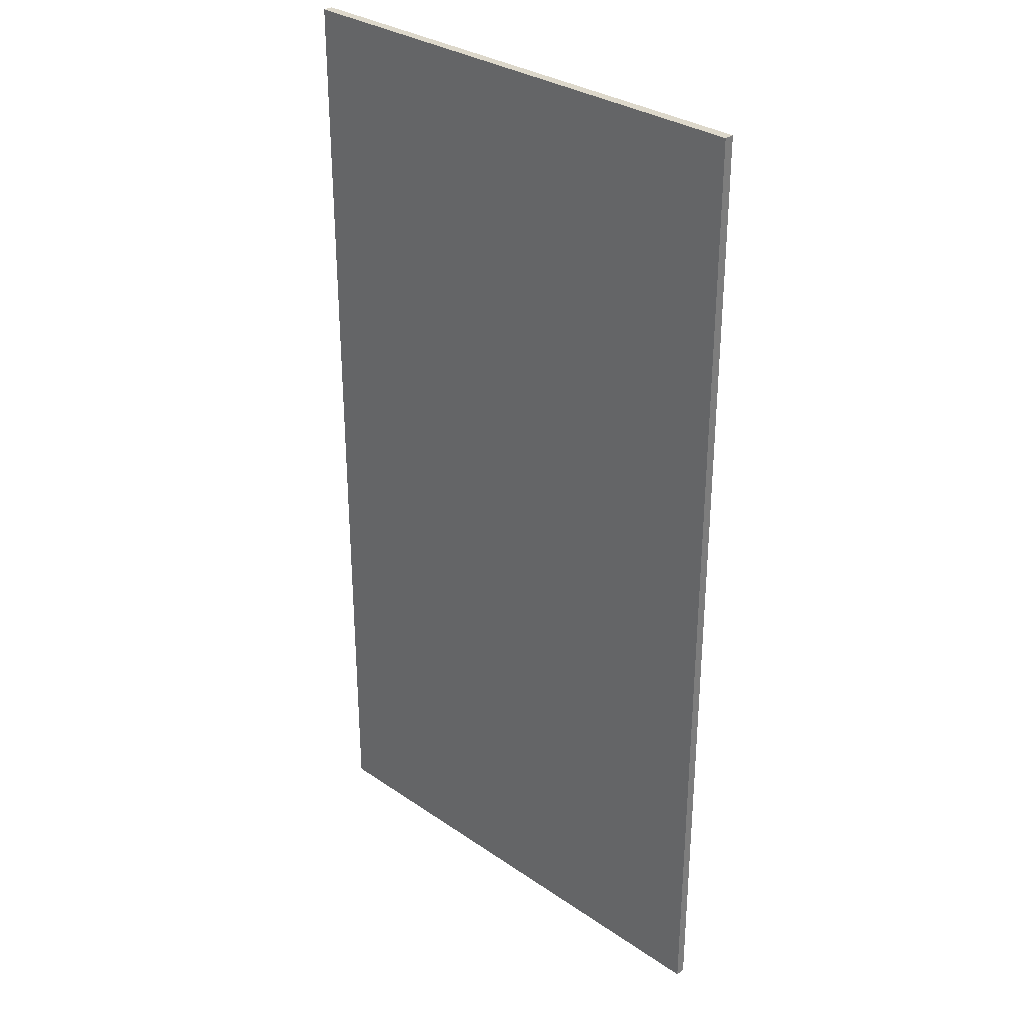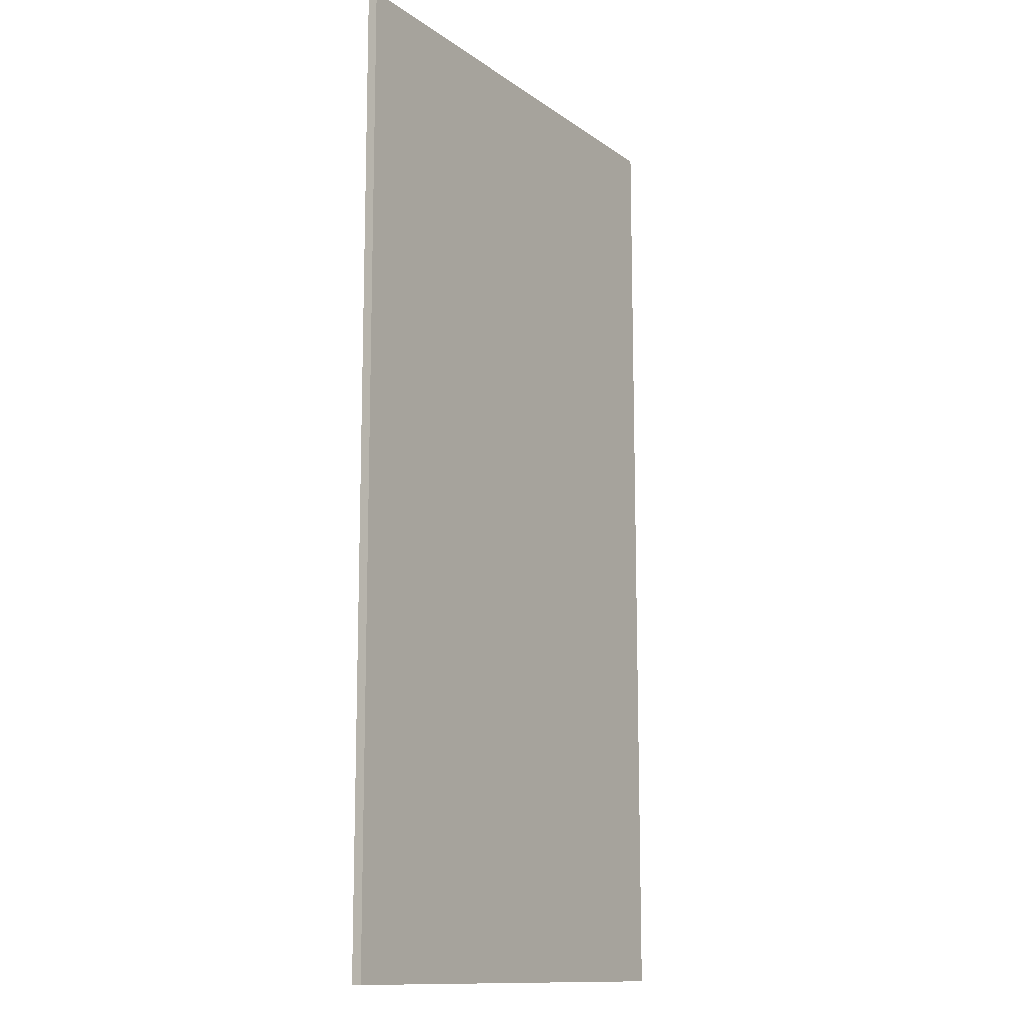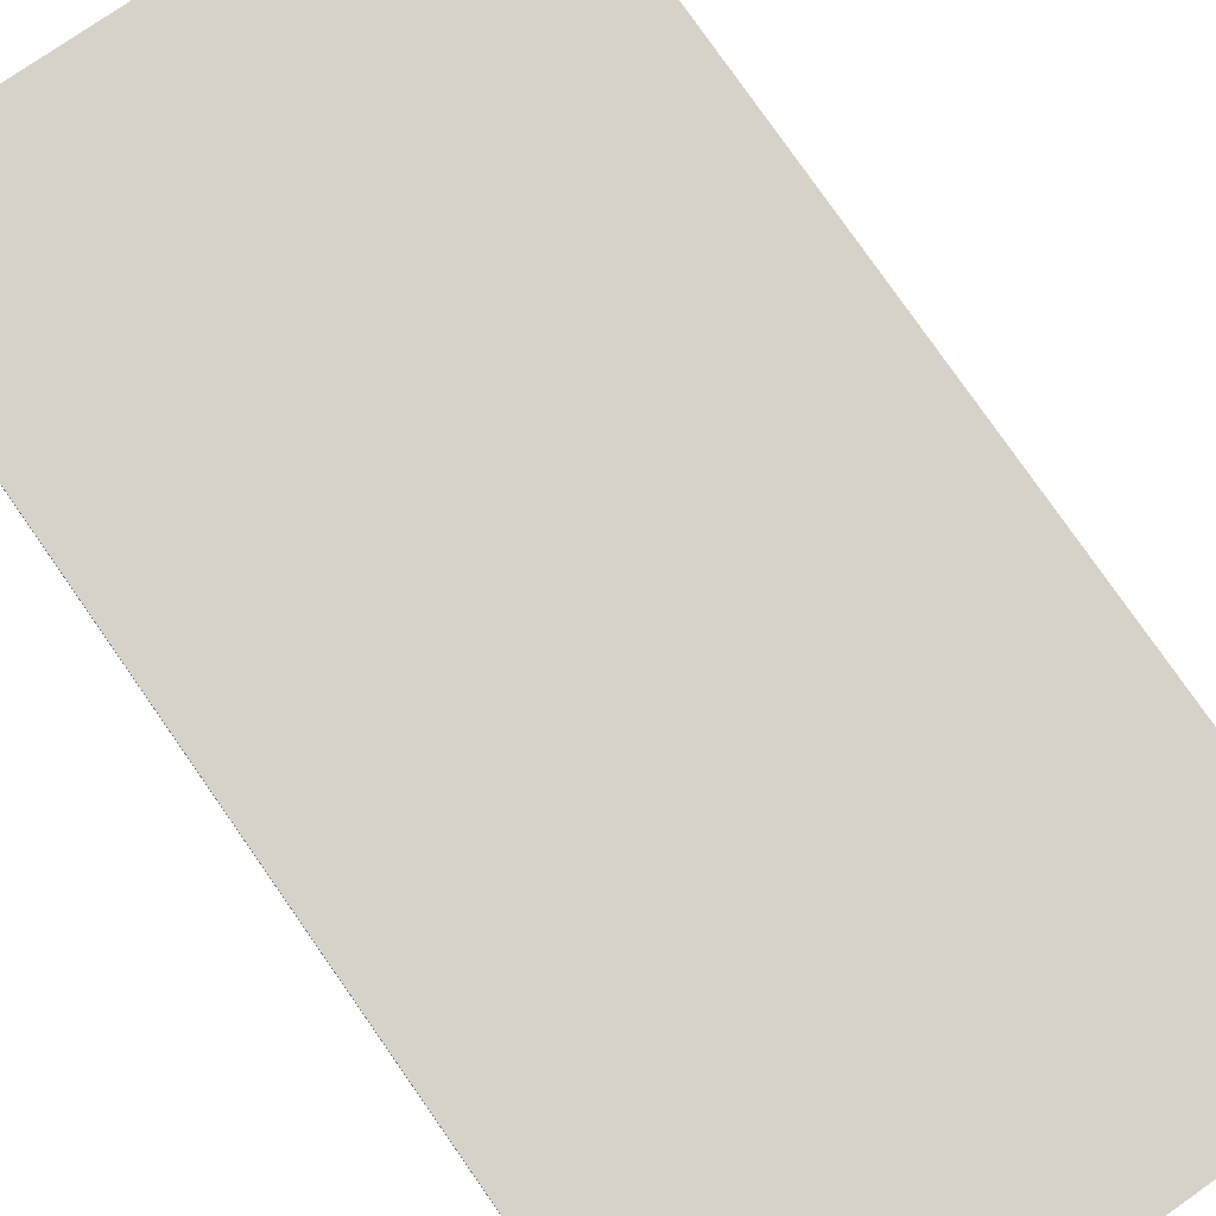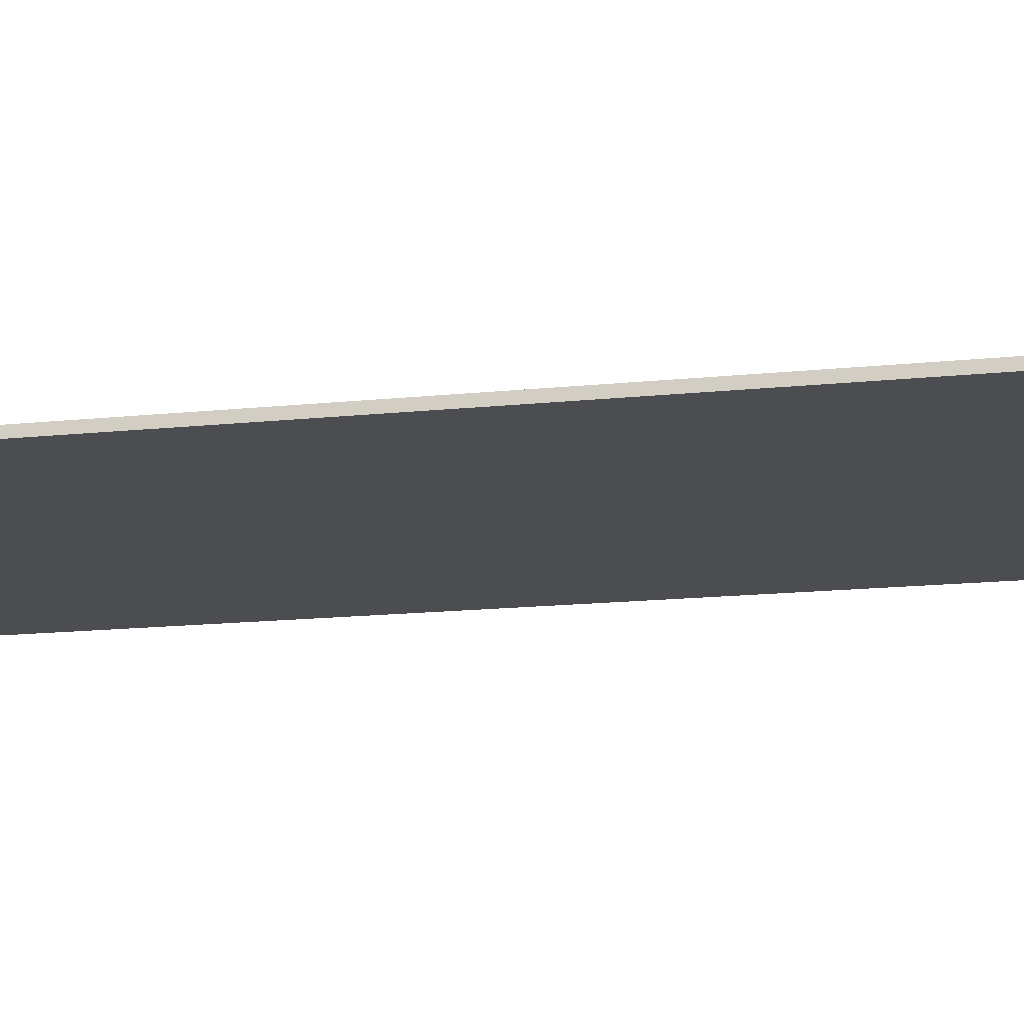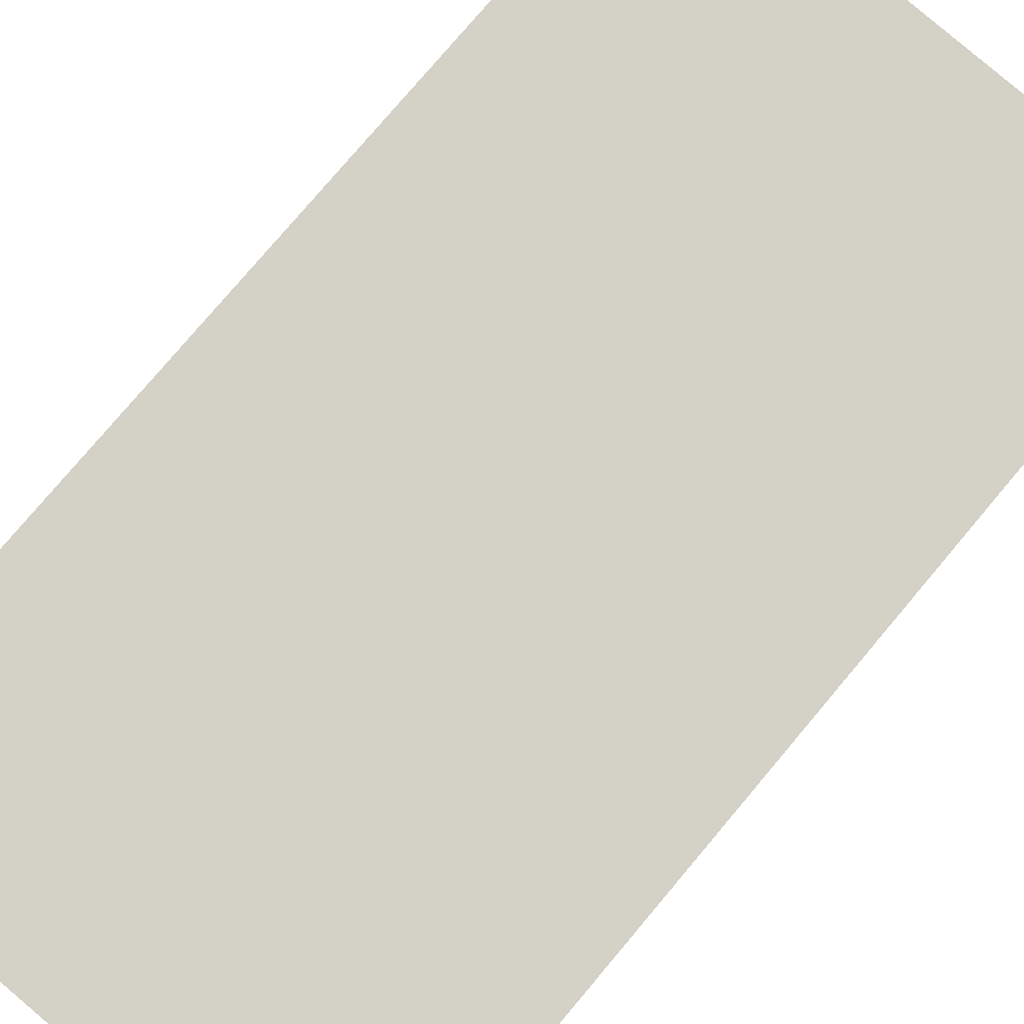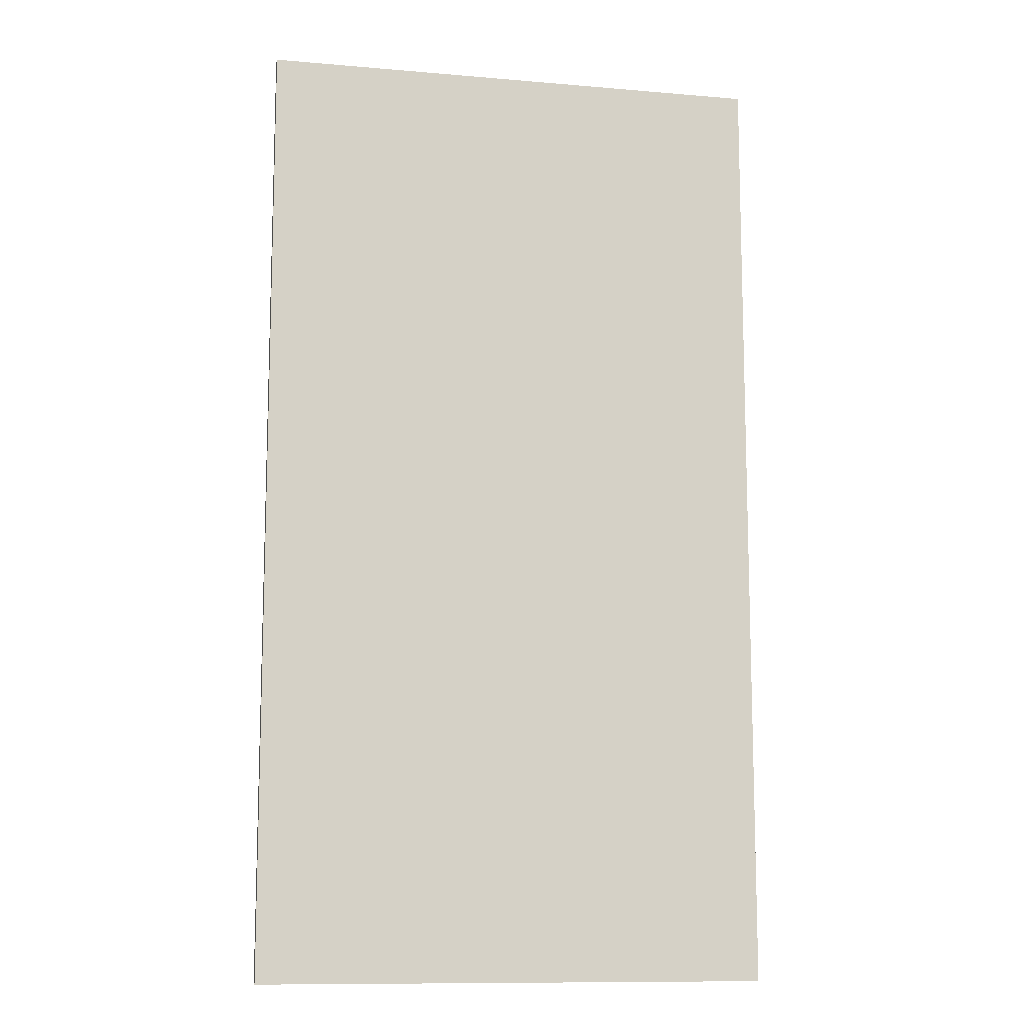
<metadata>
{"format":"obj","ext":"obj","renderer":"f3d","projection":"perspective","resolution":1024,"background":"white","views":[{"elev":31.2,"azim":41.8,"up":"+Y"},{"elev":-12.7,"azim":-59.8,"up":"+Y"},{"elev":79.8,"azim":145.0,"up":"+Z"},{"elev":-18.3,"azim":-79.2,"up":"+Z"},{"elev":78.7,"azim":-139.8,"up":"+Z"},{"elev":-11.3,"azim":165.7,"up":"+Y"}]}
</metadata>
<code>
g default
v -2.412 2.658 0.08653
v -2.123 2.658 0.09881
v -2.123 2.116 0.09881
v -2.412 2.116 0.08653
v -2.412 2.658 0.08108
v -2.122 2.658 0.09336
v -2.122 2.116 0.09336
v -2.412 2.116 0.08108
g Page
f 5 6 7 8
f 1 4 3 2
f 1 2 6 5
f 2 3 7 6
f 3 4 8 7
f 4 1 5 8

</code>
